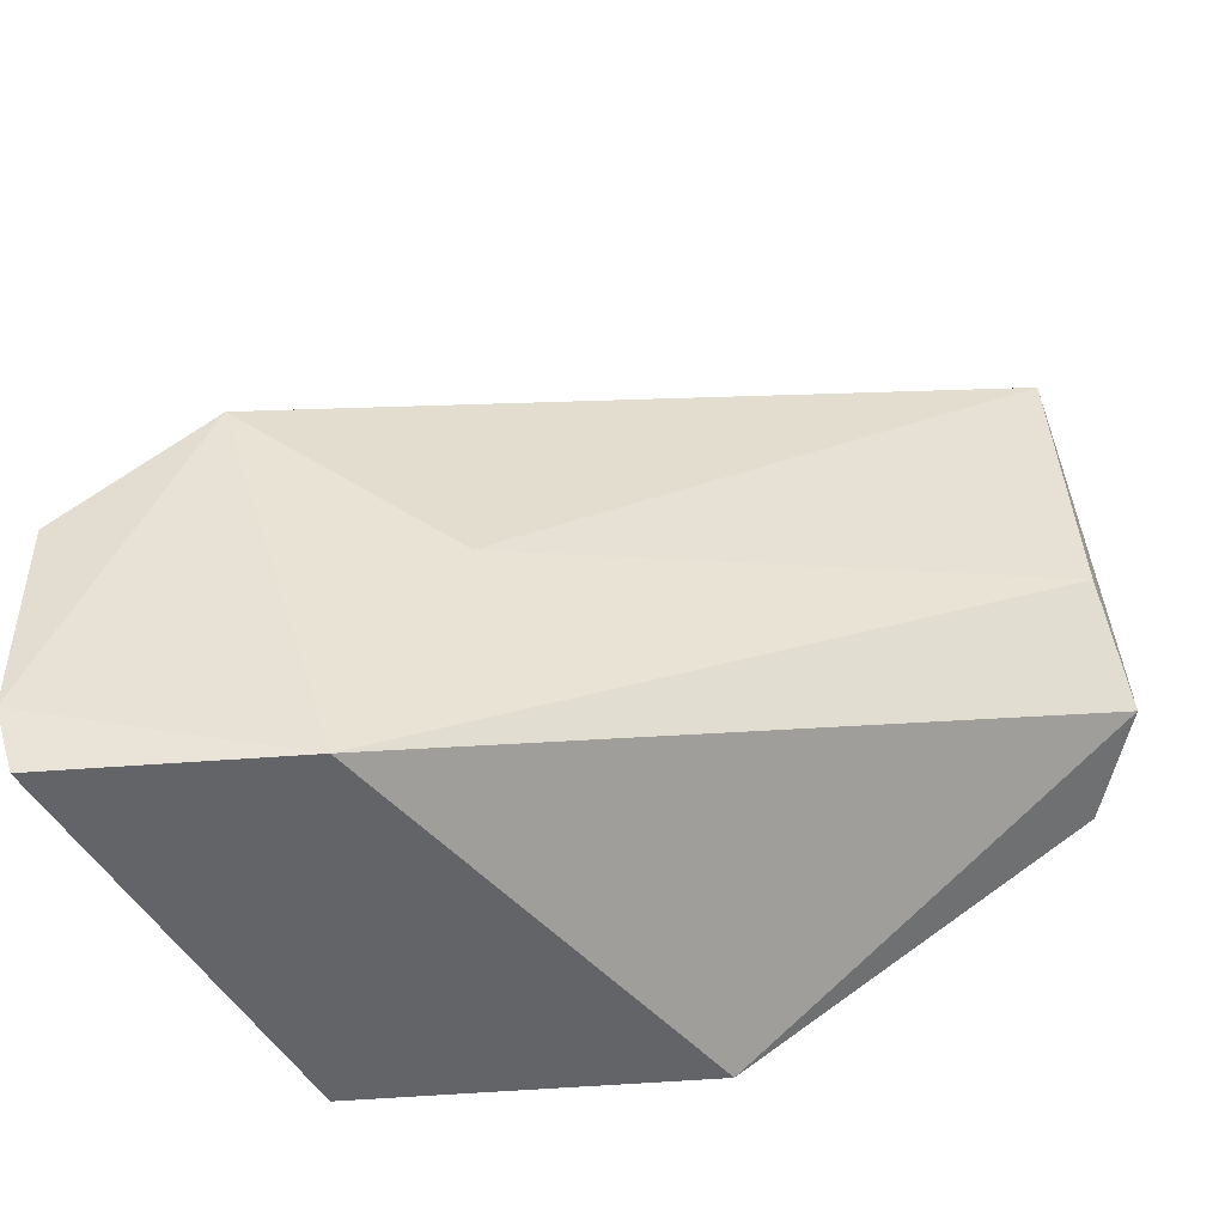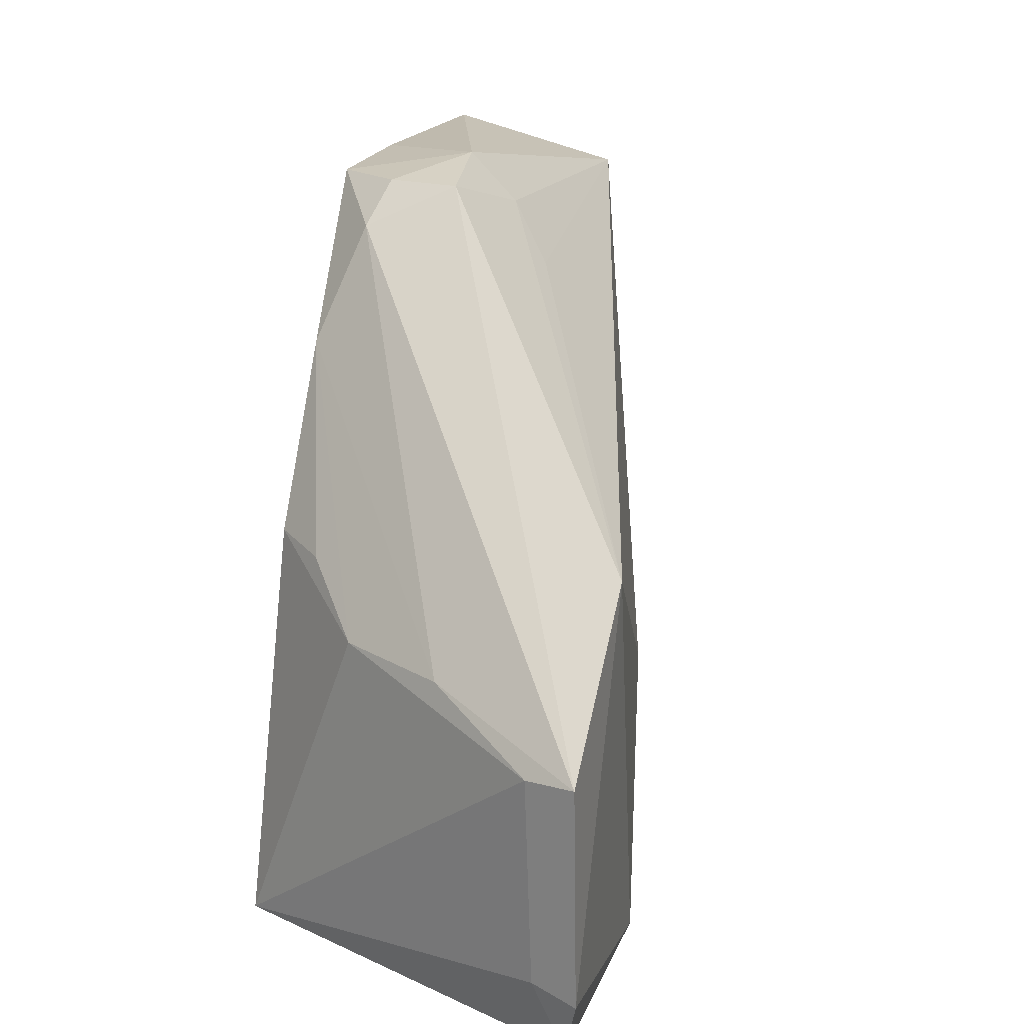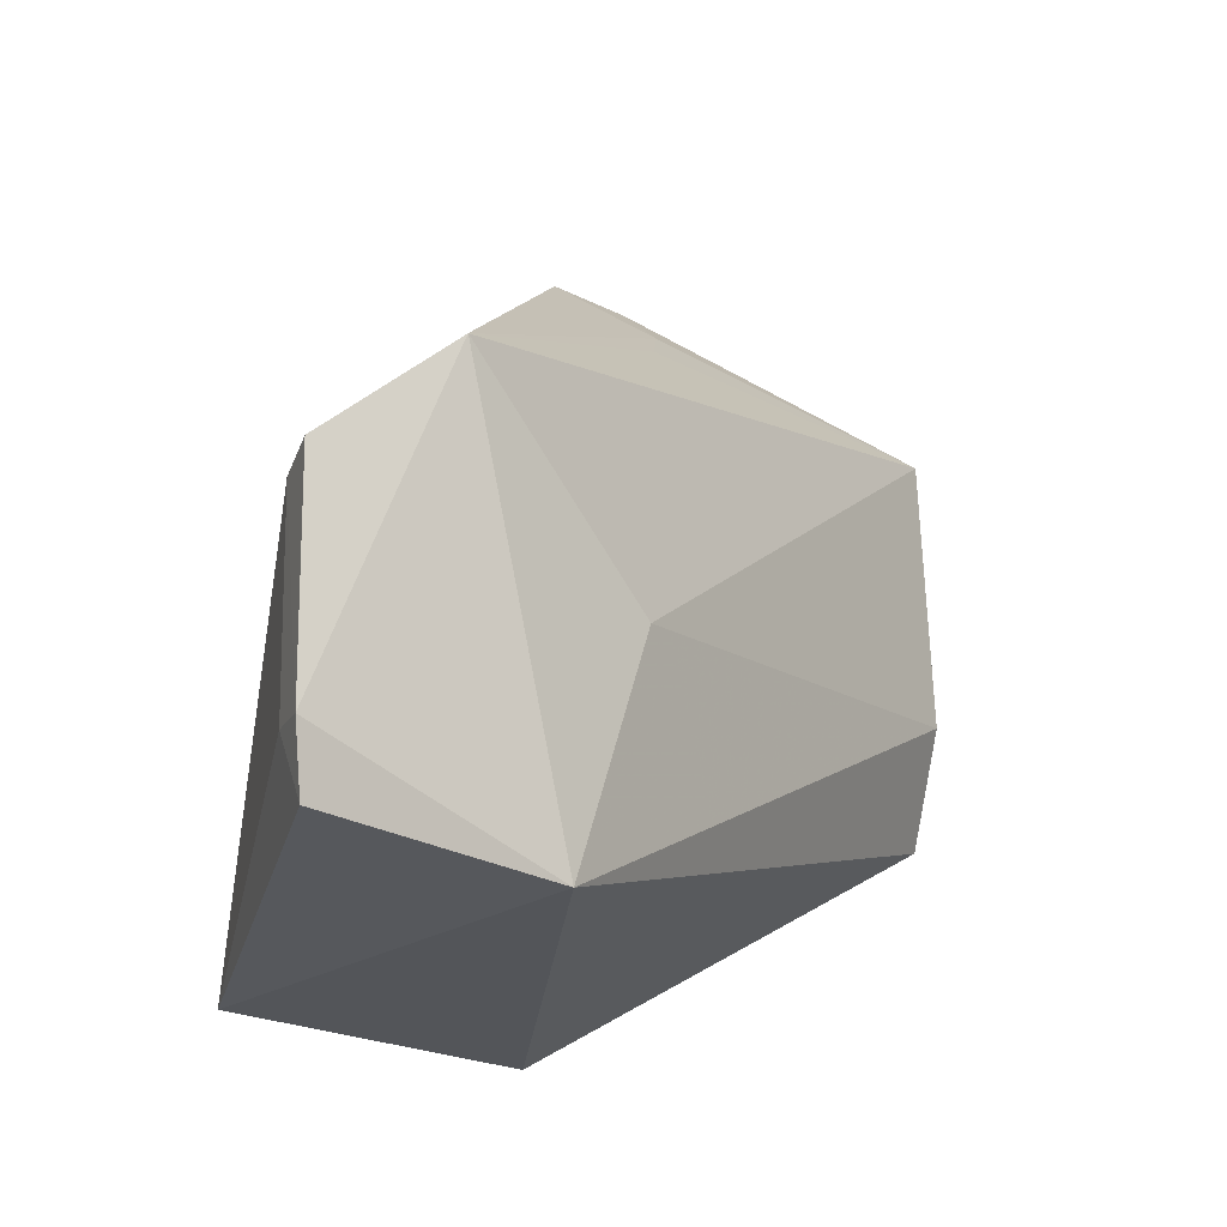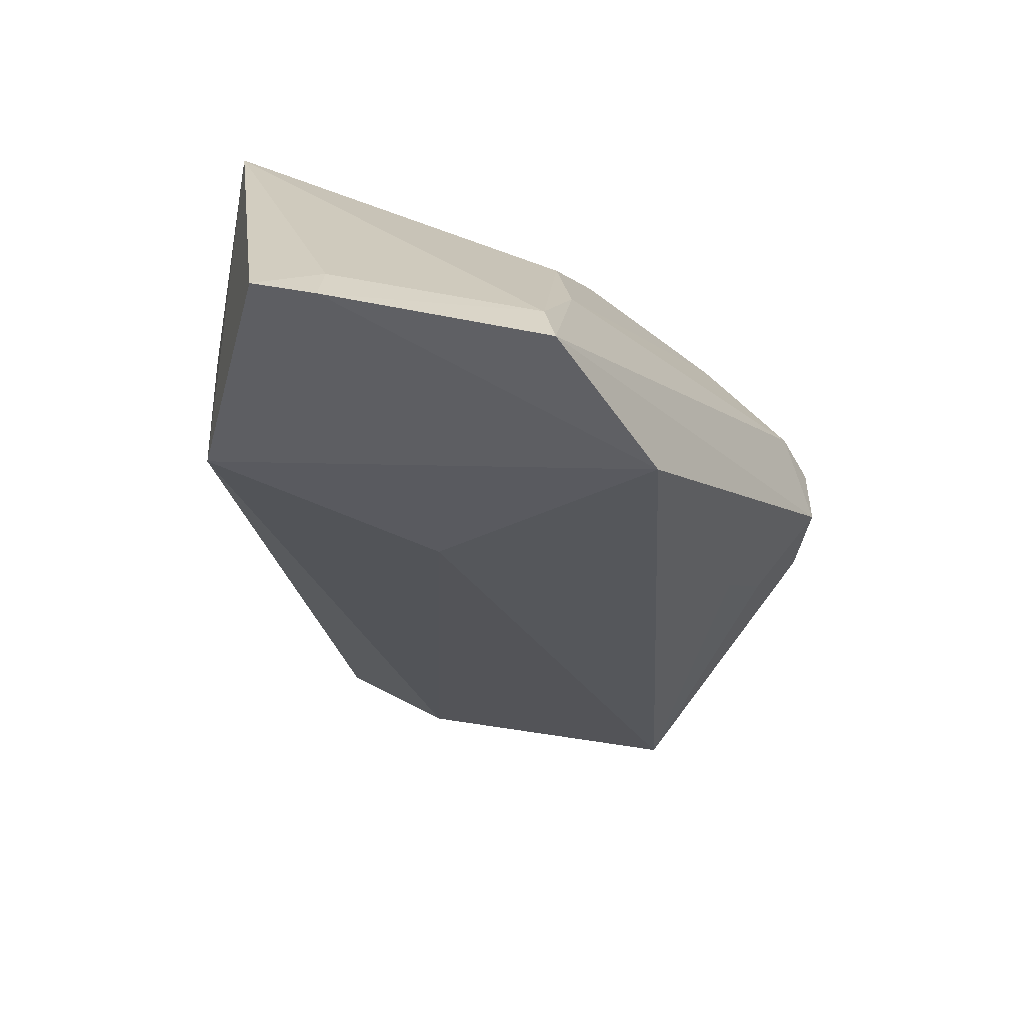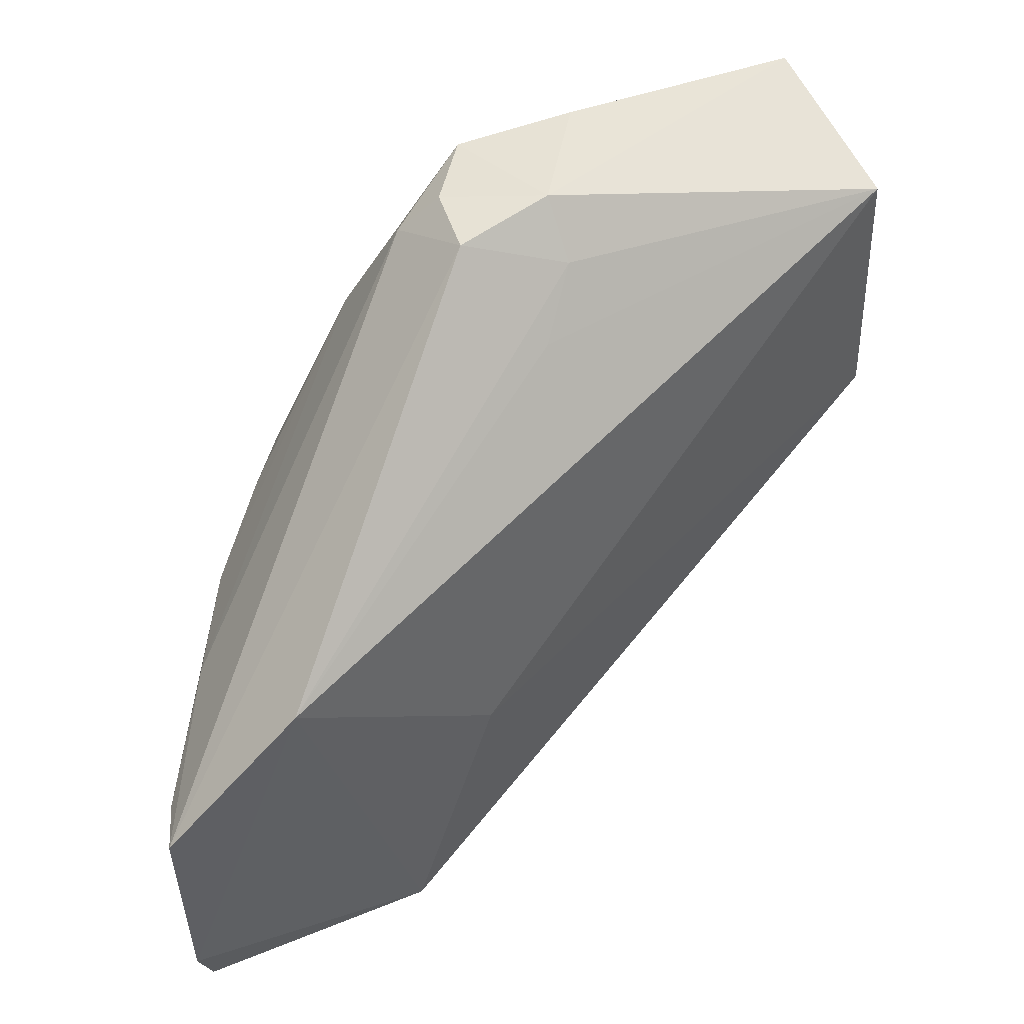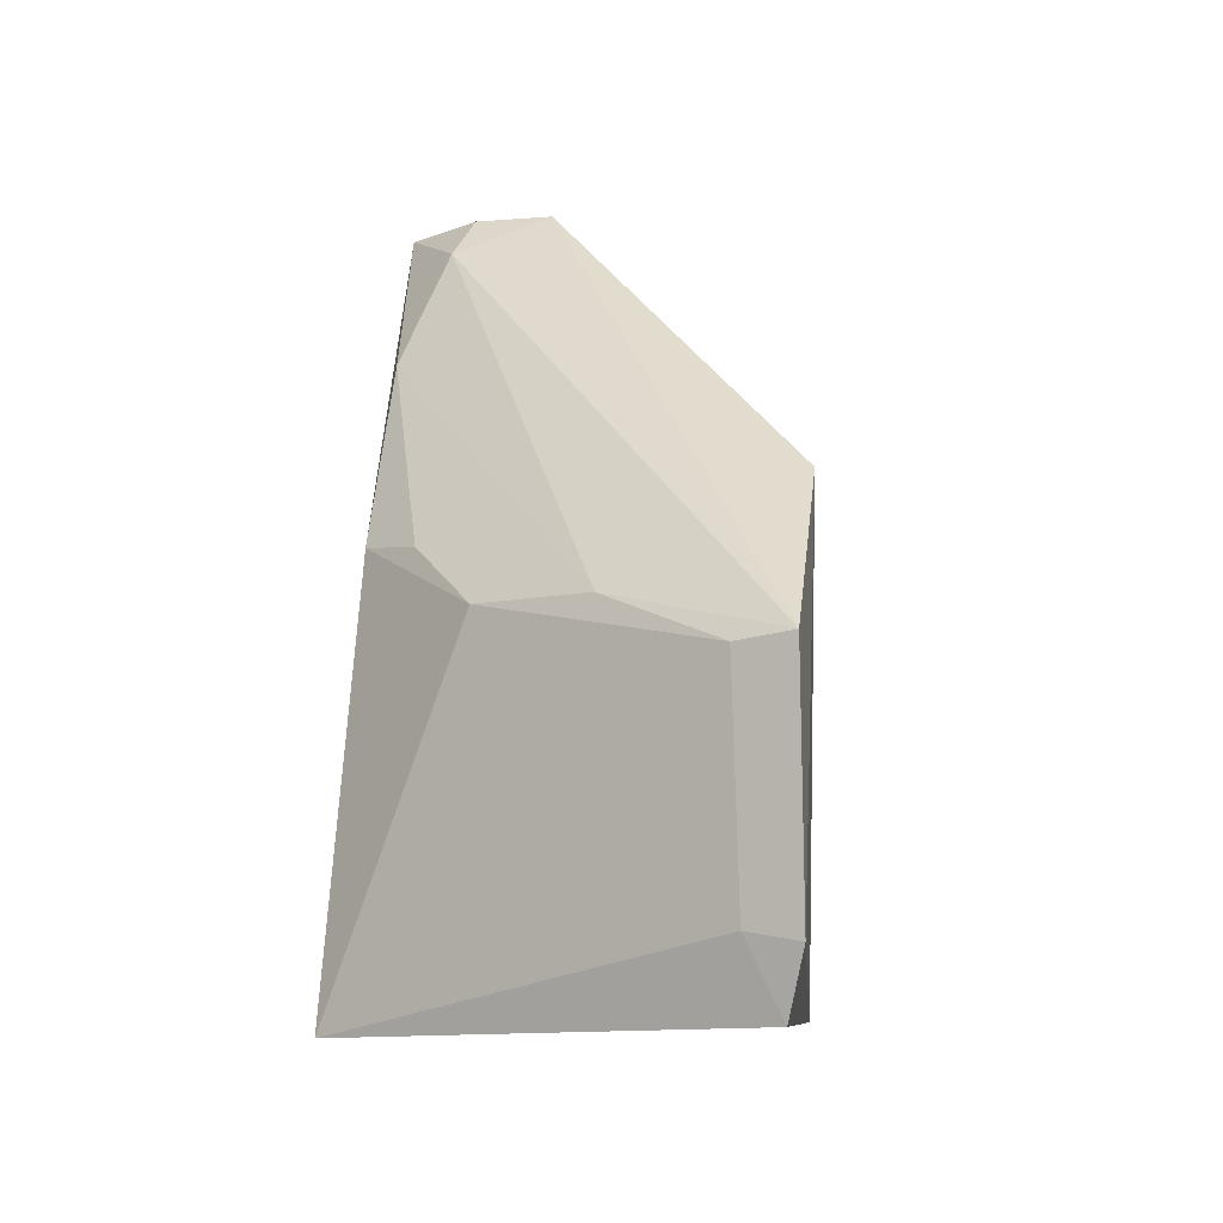
<metadata>
{"format":"obj","ext":"obj","renderer":"f3d","projection":"perspective","resolution":1024,"background":"white","views":[{"elev":-49.4,"azim":9.1,"up":"+Z"},{"elev":20.4,"azim":-69.2,"up":"+Z"},{"elev":-26.0,"azim":-36.4,"up":"+Z"},{"elev":-45.3,"azim":-104.5,"up":"+Y"},{"elev":49.5,"azim":-20.8,"up":"+Z"},{"elev":-7.3,"azim":-78.4,"up":"+Z"}]}
</metadata>
<code>
v 0.01931 0.08251 0.08498
v 0.02084 0.0728 0.08235
v 0.02036 0.08246 0.05891
v -0.01743 0.08125 0.04481
v -0.02741 0.05805 0.06142
v 0.001542 0.08382 0.04586
v 0.02291 0.07677 0.06031
v -0.004211 0.07353 0.08557
v -0.001449 0.08156 0.0854
v -0.01253 0.05972 0.0455
v -0.0194 0.05837 0.06943
v 0.001296 0.07474 0.08639
v -0.01622 0.07718 0.06699
v -0.006254 0.07821 0.08336
v -0.02627 0.05882 0.04563
v 0.02168 0.07314 0.06632
v 0.001531 0.07207 0.08366
v -0.007242 0.06122 0.05987
v -0.0272 0.05793 0.04899
v -0.003997 0.07757 0.0856
v 0.005445 0.08175 0.08555
v -0.0139 0.08023 0.06737
v -0.01973 0.07366 0.06381
v -0.0007367 0.06937 0.08068
v -0.02652 0.06099 0.06108
v -0.02638 0.06065 0.04943
v -0.008968 0.08024 0.07712
v -0.02272 0.06739 0.06378
f 6 1 3
f 7 1 2
f 7 3 1
f 7 6 3
f 9 6 4
f 9 1 6
f 10 4 6
f 10 6 7
f 11 8 5
f 12 2 1
f 14 5 8
f 15 4 10
f 16 10 7
f 16 7 2
f 17 8 11
f 17 12 8
f 17 2 12
f 18 11 10
f 18 2 11
f 18 16 2
f 18 10 16
f 19 11 5
f 19 10 11
f 19 15 10
f 20 12 9
f 20 8 12
f 20 14 8
f 20 9 14
f 21 12 1
f 21 1 9
f 21 9 12
f 22 9 4
f 23 22 4
f 23 13 22
f 24 17 11
f 24 11 2
f 24 2 17
f 25 19 5
f 25 23 4
f 26 4 15
f 26 15 19
f 26 25 4
f 26 19 25
f 27 14 9
f 27 9 22
f 27 22 13
f 27 13 23
f 28 25 5
f 28 5 14
f 28 23 25
f 28 27 23
f 28 14 27

</code>
